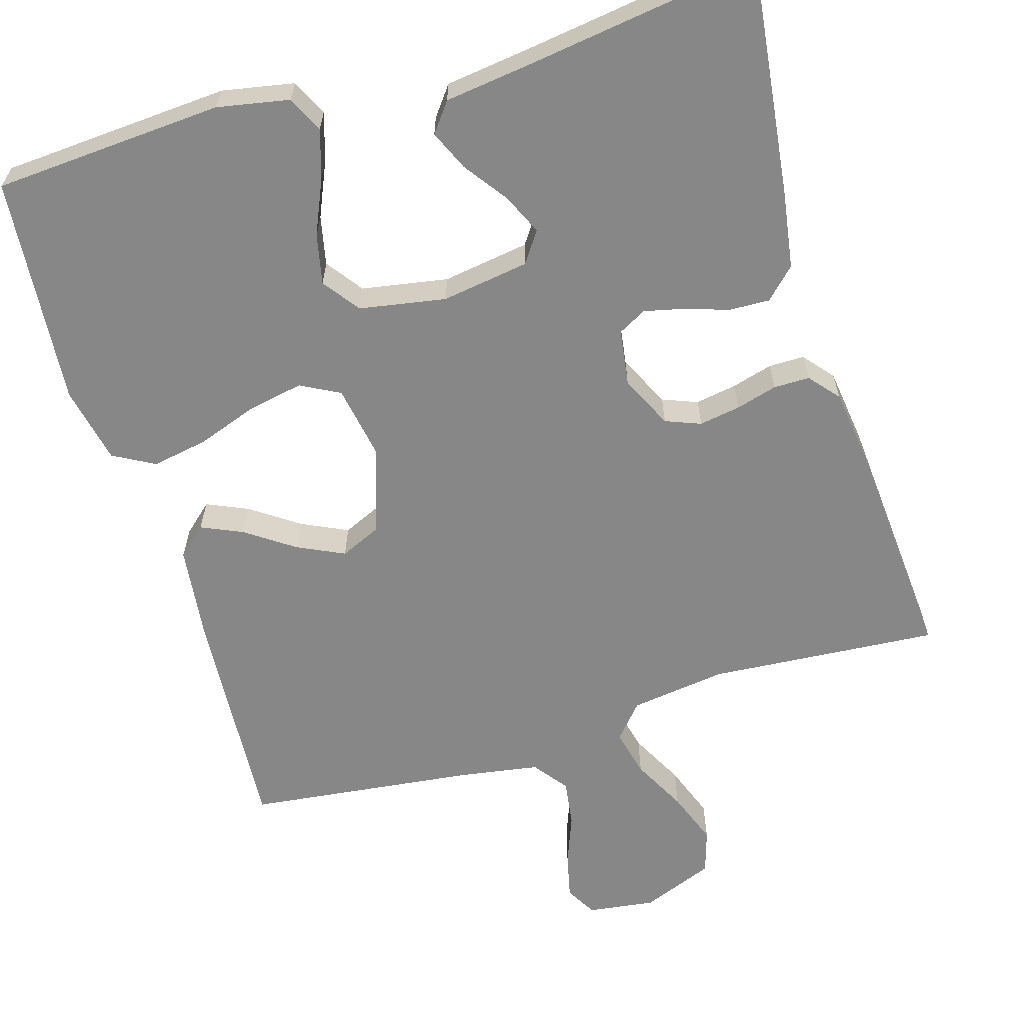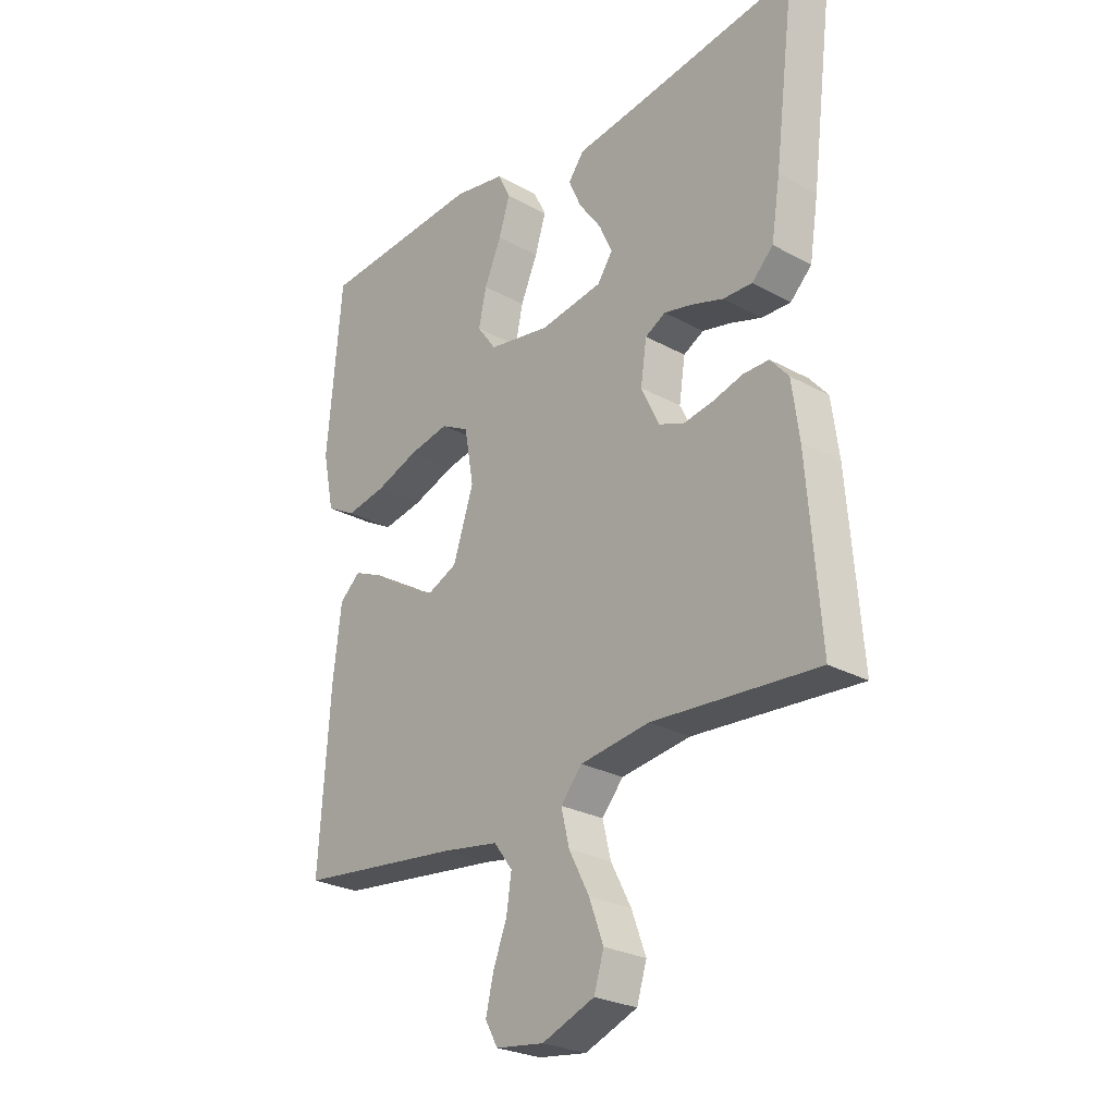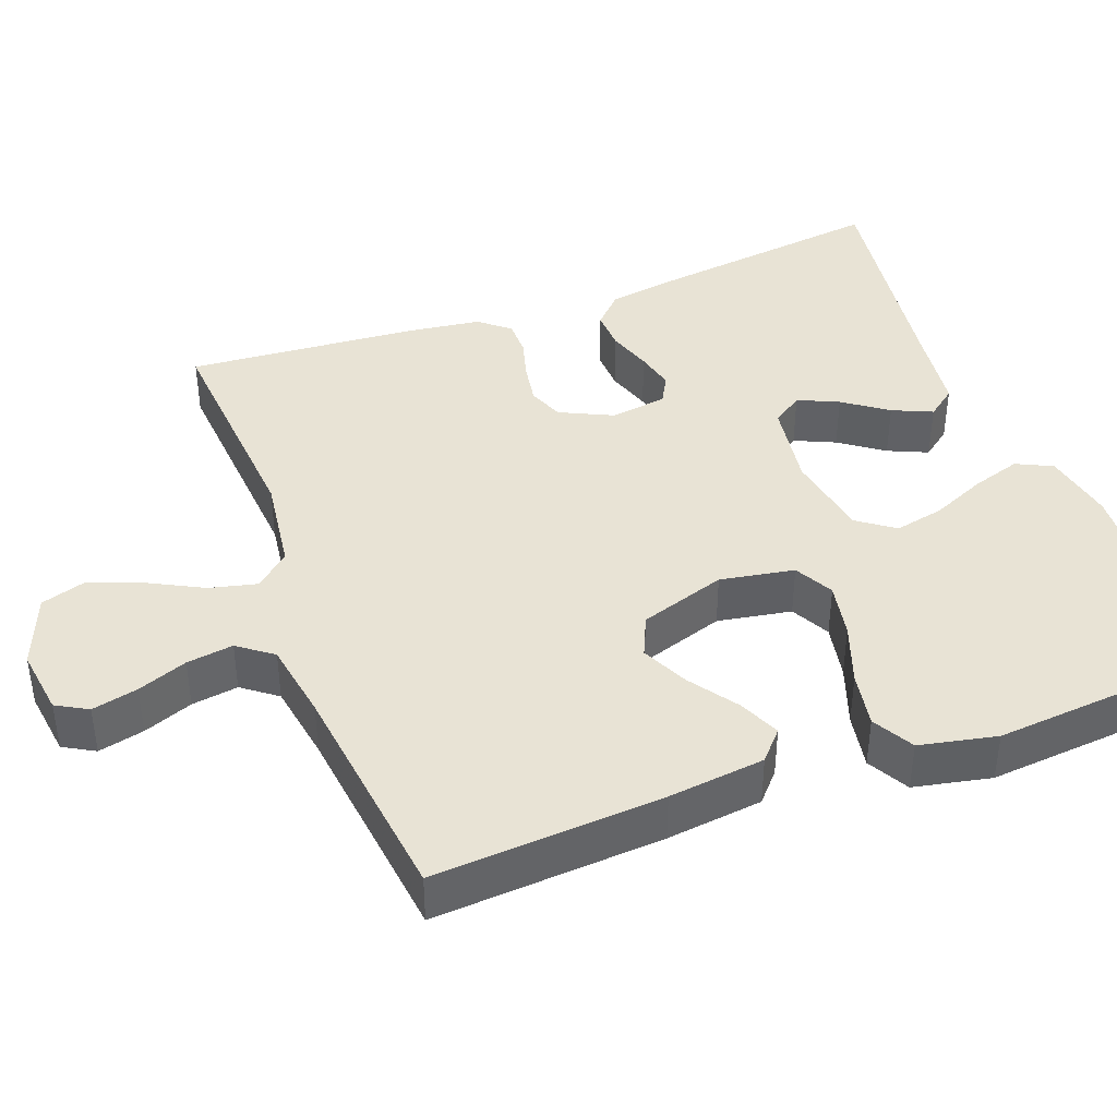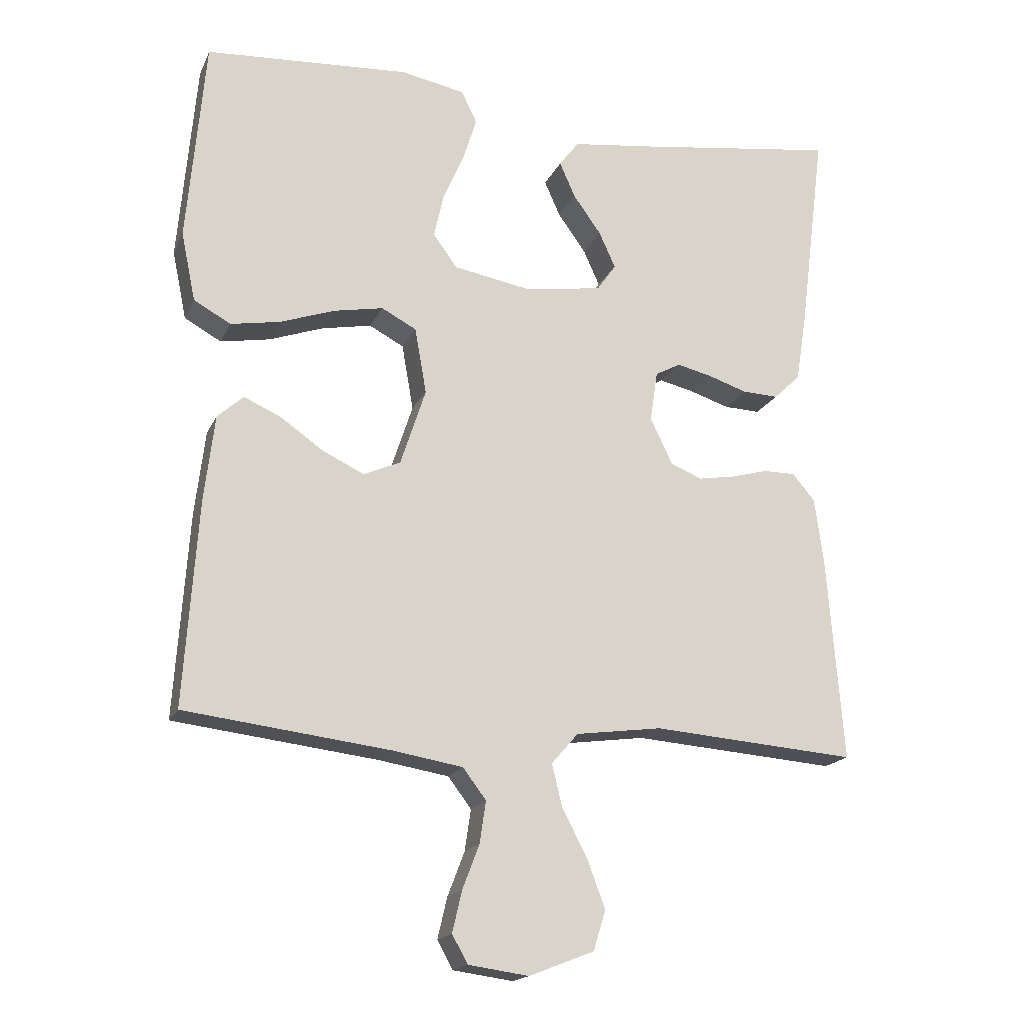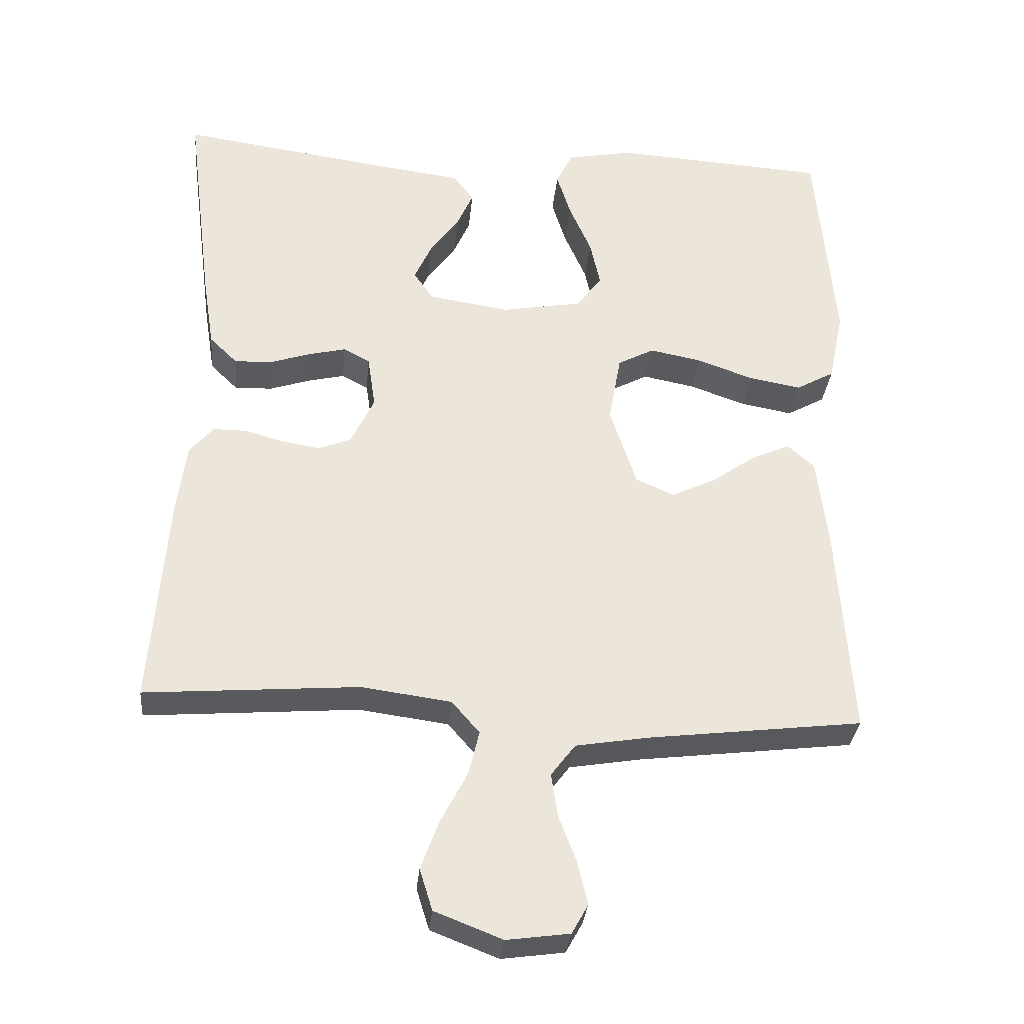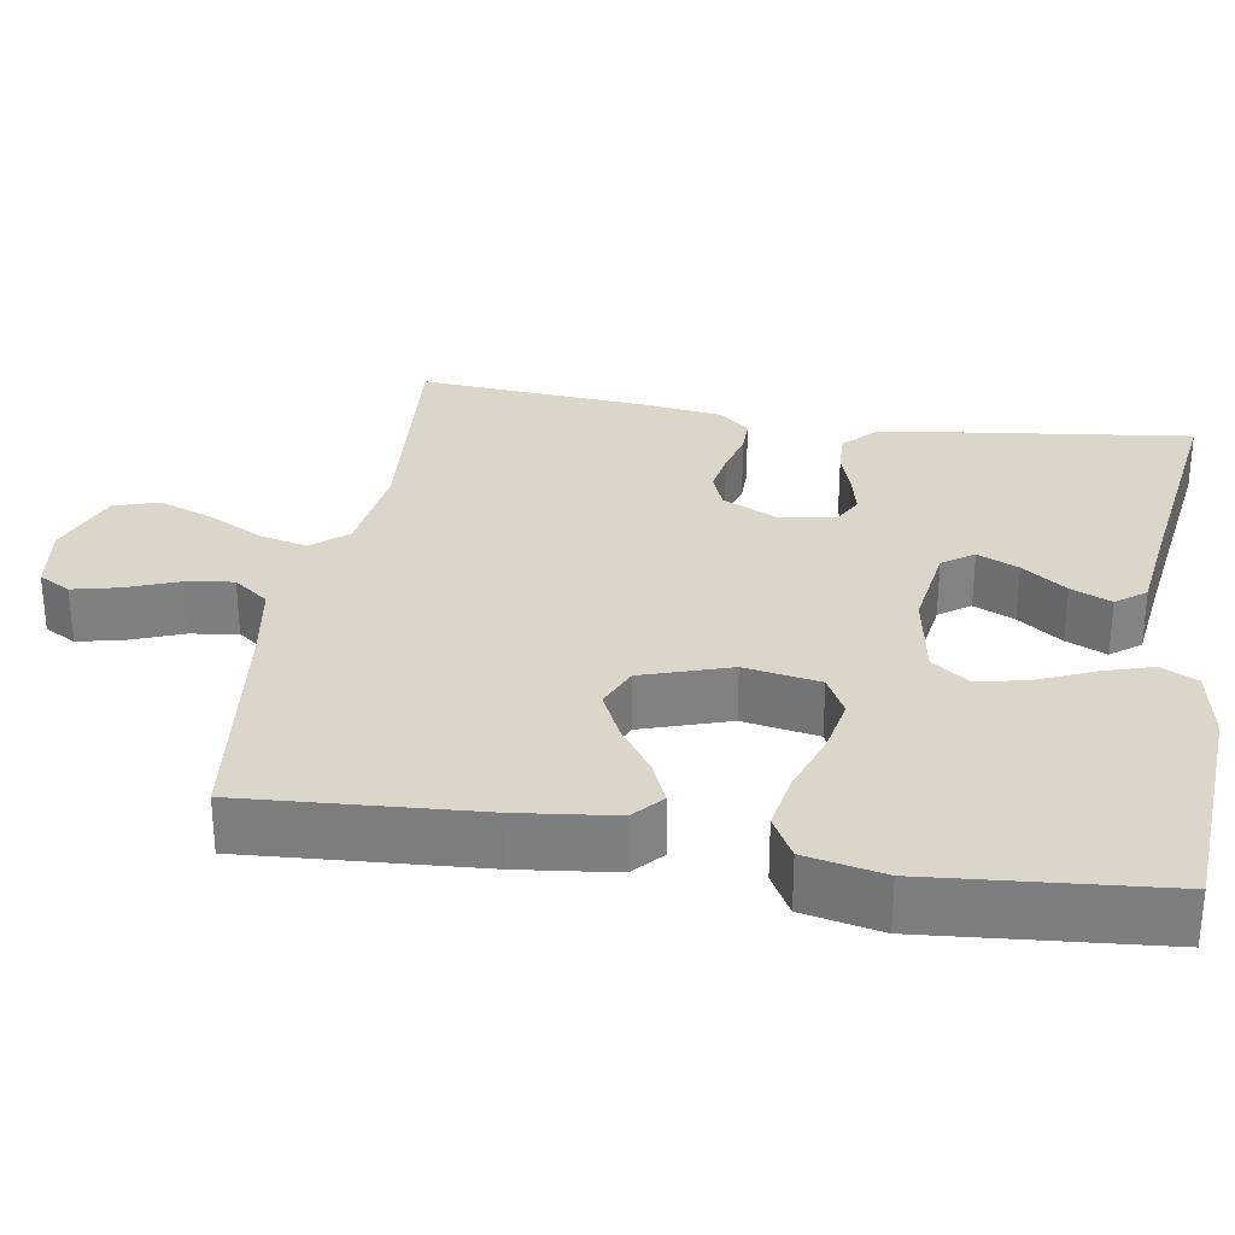
<metadata>
{"format":"obj","ext":"obj","renderer":"f3d","projection":"perspective","resolution":1024,"background":"white","views":[{"elev":-62.6,"azim":16.8,"up":"+Y"},{"elev":-26.4,"azim":49.3,"up":"+Z"},{"elev":41.1,"azim":-110.5,"up":"+Y"},{"elev":-17.9,"azim":-18.5,"up":"+Z"},{"elev":-31.7,"azim":174.6,"up":"+Z"},{"elev":30.1,"azim":-80.7,"up":"+Y"}]}
</metadata>
<code>
v -0.5 0.07 -0.5
v -0.48 0.07 -0.2
v -0.465 0.07 -0.074
v -0.427 0.07 -0.04
v -0.373 0.07 -0.064
v -0.31 0.07 -0.108
v -0.249 0.07 -0.137
v -0.195 0.07 -0.113
v -0.158 0.07 0
v -0.175 0.07 0.097
v -0.226 0.07 0.124
v -0.299 0.07 0.11
v -0.378 0.07 0.082
v -0.451 0.07 0.069
v -0.505 0.07 0.099
v -0.526 0.07 0.2
v -0.5 0.07 0.5
v -0.2 0.07 0.519
v -0.106 0.07 0.501
v -0.083 0.07 0.454
v -0.103 0.07 0.39
v -0.134 0.07 0.319
v -0.148 0.07 0.254
v -0.113 0.07 0.206
v 0 0.07 0.186
v 0.114 0.07 0.203
v 0.142 0.07 0.243
v 0.118 0.07 0.296
v 0.077 0.07 0.353
v 0.054 0.07 0.405
v 0.083 0.07 0.443
v 0.2 0.07 0.458
v 0.5 0.07 0.5
v 0.462 0.07 0.2
v 0.446 0.07 0.099
v 0.407 0.07 0.061
v 0.354 0.07 0.063
v 0.296 0.07 0.082
v 0.245 0.07 0.094
v 0.208 0.07 0.074
v 0.197 0.07 0
v 0.23 0.07 -0.069
v 0.276 0.07 -0.087
v 0.33 0.07 -0.078
v 0.384 0.07 -0.063
v 0.431 0.07 -0.063
v 0.464 0.07 -0.102
v 0.477 0.07 -0.2
v 0.5 0.07 -0.5
v 0.2 0.07 -0.477
v 0.074 0.07 -0.494
v 0.035 0.07 -0.539
v 0.05 0.07 -0.601
v 0.087 0.07 -0.672
v 0.113 0.07 -0.742
v 0.095 0.07 -0.8
v 0 0.07 -0.837
v -0.088 0.07 -0.825
v -0.111 0.07 -0.784
v -0.097 0.07 -0.724
v -0.072 0.07 -0.659
v -0.063 0.07 -0.598
v -0.097 0.07 -0.553
v -0.2 0.07 -0.536
v -0.5 0 -0.5
v -0.48 0 -0.2
v -0.465 0 -0.074
v -0.427 0 -0.04
v -0.373 0 -0.064
v -0.31 0 -0.108
v -0.249 0 -0.137
v -0.195 0 -0.113
v -0.158 0 0
v -0.175 0 0.097
v -0.226 0 0.124
v -0.299 0 0.11
v -0.378 0 0.082
v -0.451 0 0.069
v -0.505 0 0.099
v -0.526 0 0.2
v -0.5 0 0.5
v -0.2 0 0.519
v -0.106 0 0.501
v -0.083 0 0.454
v -0.103 0 0.39
v -0.134 0 0.319
v -0.148 0 0.254
v -0.113 0 0.206
v 0 0 0.186
v 0.114 0 0.203
v 0.142 0 0.243
v 0.118 0 0.296
v 0.077 0 0.353
v 0.054 0 0.405
v 0.083 0 0.443
v 0.2 0 0.458
v 0.5 0 0.5
v 0.462 0 0.2
v 0.446 0 0.099
v 0.407 0 0.061
v 0.354 0 0.063
v 0.296 0 0.082
v 0.245 0 0.094
v 0.208 0 0.074
v 0.197 0 0
v 0.23 0 -0.069
v 0.276 0 -0.087
v 0.33 0 -0.078
v 0.384 0 -0.063
v 0.431 0 -0.063
v 0.464 0 -0.102
v 0.477 0 -0.2
v 0.5 0 -0.5
v 0.2 0 -0.477
v 0.074 0 -0.494
v 0.035 0 -0.539
v 0.05 0 -0.601
v 0.087 0 -0.672
v 0.113 0 -0.742
v 0.095 0 -0.8
v 0 0 -0.837
v -0.088 0 -0.825
v -0.111 0 -0.784
v -0.097 0 -0.724
v -0.072 0 -0.659
v -0.063 0 -0.598
v -0.097 0 -0.553
v -0.2 0 -0.536
f 59 60 61
f 58 59 61
f 57 58 61
f 56 57 61
f 55 56 61
f 54 55 61
f 53 54 61
f 52 53 61 62
f 51 52 62 63
f 48 49 50
f 47 48 50
f 46 47 50
f 45 46 50
f 44 45 50
f 43 44 50 51
f 51 63 64
f 43 51 64
f 42 43 64
f 36 37 38
f 35 36 38
f 34 35 38
f 33 34 38
f 32 33 38
f 31 32 38
f 30 31 38
f 29 30 38
f 28 29 38
f 27 28 38 39
f 26 27 39 40
f 20 21 22
f 19 20 22
f 18 19 22
f 17 18 22
f 16 17 22
f 15 16 22
f 14 15 22
f 13 14 22
f 12 13 22
f 11 12 22 23
f 10 11 23 24
f 4 5 6
f 3 4 6
f 2 3 6
f 1 2 6
f 64 1 6
f 64 6 7
f 64 7 8
f 42 64 8
f 41 42 8
f 41 8 9
f 40 41 9
f 26 40 9
f 25 26 9
f 9 10 24 25
f 125 124 123
f 125 123 122
f 125 122 121
f 125 121 120
f 125 120 119
f 125 119 118
f 125 118 117
f 126 125 117 116
f 127 126 116 115
f 114 113 112
f 114 112 111
f 114 111 110
f 114 110 109
f 114 109 108
f 115 114 108 107
f 128 127 115
f 128 115 107
f 128 107 106
f 102 101 100
f 102 100 99
f 102 99 98
f 102 98 97
f 102 97 96
f 102 96 95
f 102 95 94
f 102 94 93
f 102 93 92
f 103 102 92 91
f 104 103 91 90
f 86 85 84
f 86 84 83
f 86 83 82
f 86 82 81
f 86 81 80
f 86 80 79
f 86 79 78
f 86 78 77
f 86 77 76
f 87 86 76 75
f 88 87 75 74
f 70 69 68
f 70 68 67
f 70 67 66
f 70 66 65
f 70 65 128
f 71 70 128
f 72 71 128
f 72 128 106
f 72 106 105
f 73 72 105
f 73 105 104
f 73 104 90
f 73 90 89
f 89 88 74 73
f 1 65 66 2
f 2 66 67 3
f 3 67 68 4
f 4 68 69 5
f 5 69 70 6
f 6 70 71 7
f 7 71 72 8
f 8 72 73 9
f 9 73 74 10
f 10 74 75 11
f 11 75 76 12
f 12 76 77 13
f 13 77 78 14
f 14 78 79 15
f 15 79 80 16
f 16 80 81 17
f 17 81 82 18
f 18 82 83 19
f 19 83 84 20
f 20 84 85 21
f 21 85 86 22
f 22 86 87 23
f 23 87 88 24
f 24 88 89 25
f 25 89 90 26
f 26 90 91 27
f 27 91 92 28
f 28 92 93 29
f 29 93 94 30
f 30 94 95 31
f 31 95 96 32
f 32 96 97 33
f 33 97 98 34
f 34 98 99 35
f 35 99 100 36
f 36 100 101 37
f 37 101 102 38
f 38 102 103 39
f 39 103 104 40
f 40 104 105 41
f 41 105 106 42
f 42 106 107 43
f 43 107 108 44
f 44 108 109 45
f 45 109 110 46
f 46 110 111 47
f 47 111 112 48
f 48 112 113 49
f 49 113 114 50
f 50 114 115 51
f 51 115 116 52
f 52 116 117 53
f 53 117 118 54
f 54 118 119 55
f 55 119 120 56
f 56 120 121 57
f 57 121 122 58
f 58 122 123 59
f 59 123 124 60
f 60 124 125 61
f 61 125 126 62
f 62 126 127 63
f 63 127 128 64
f 64 128 65 1

</code>
